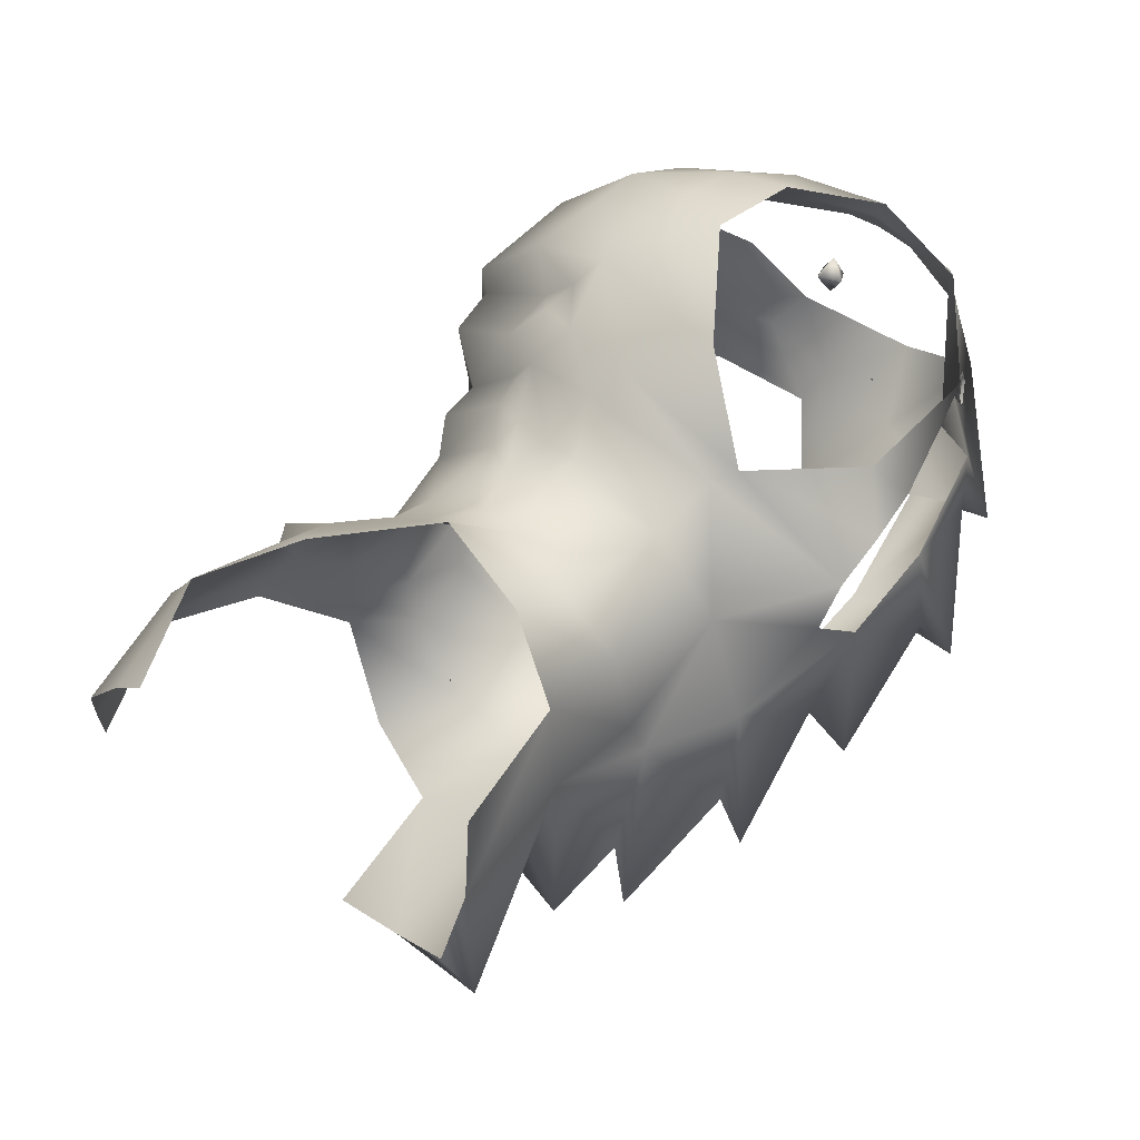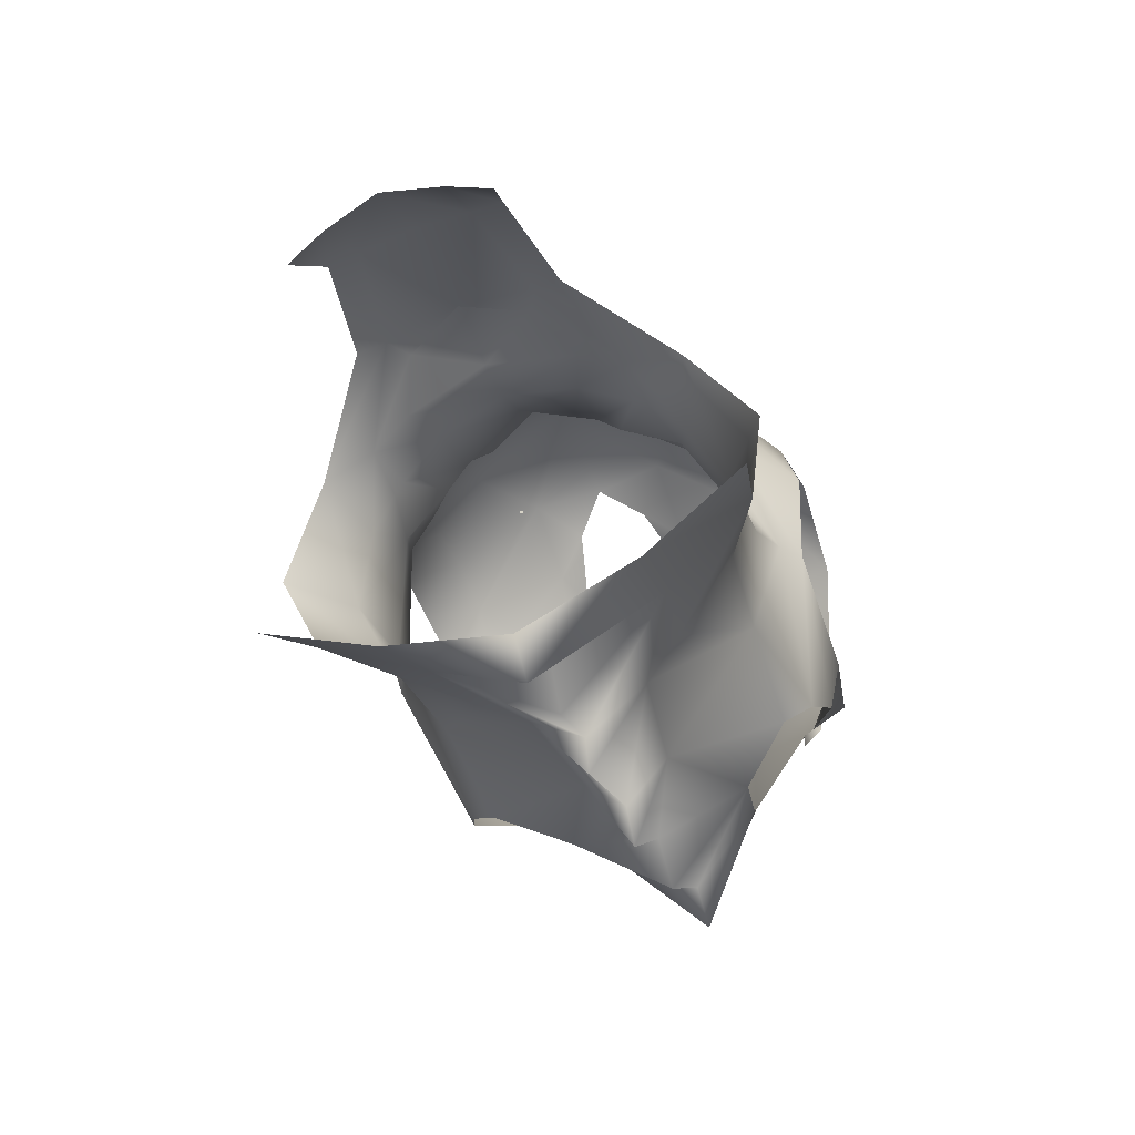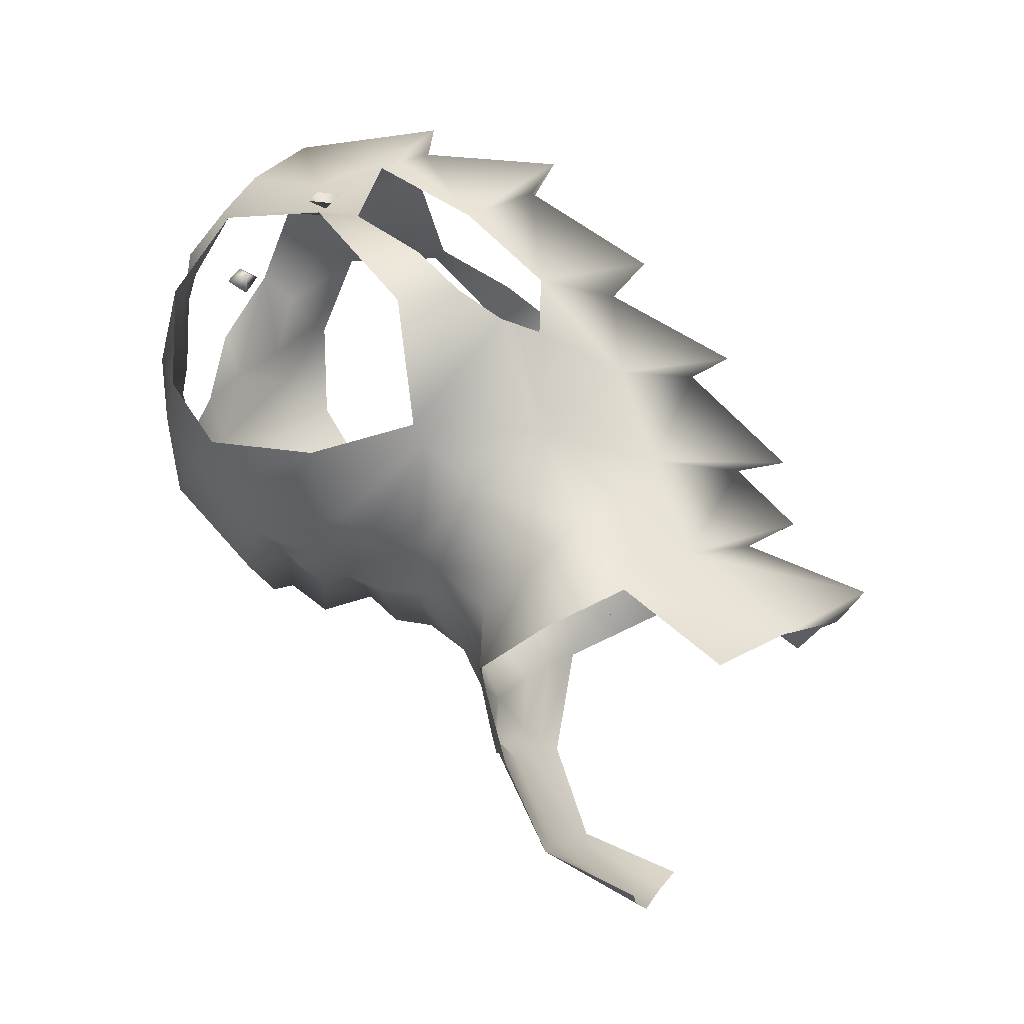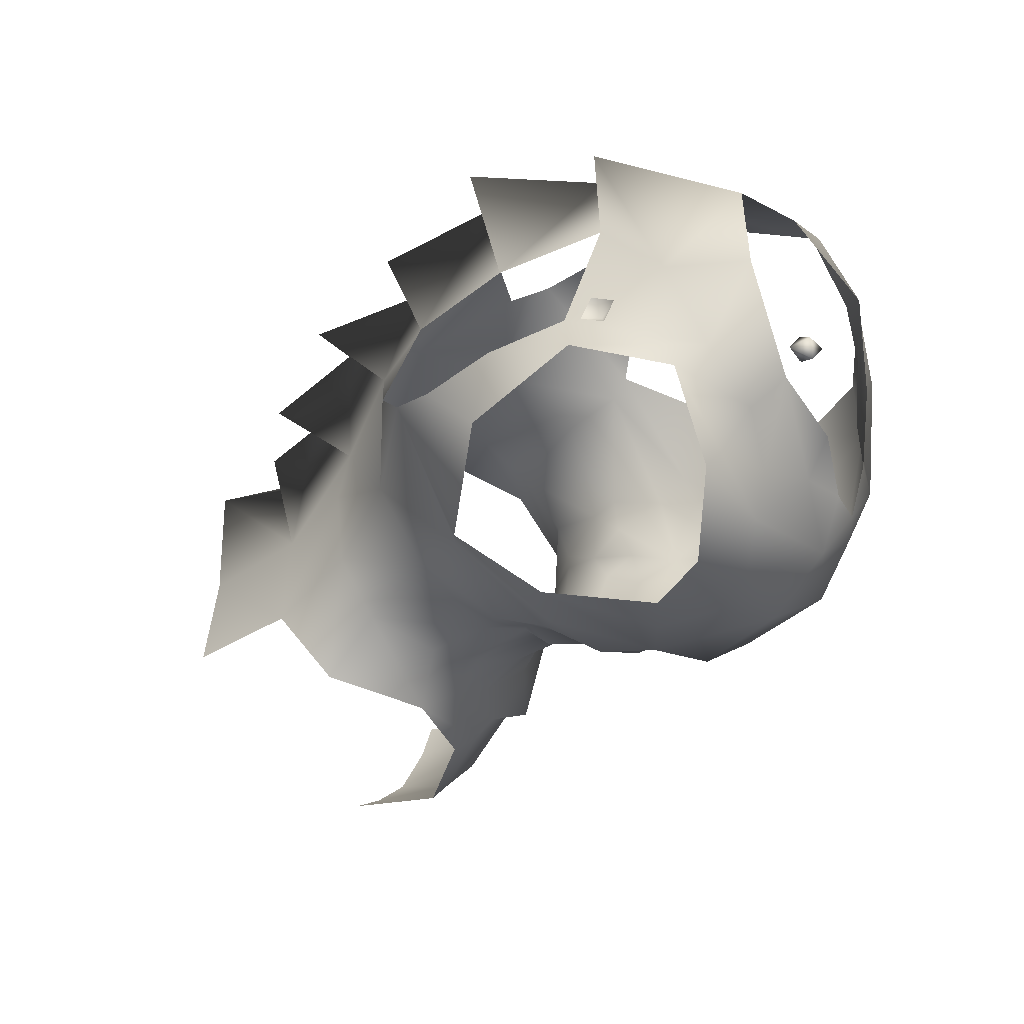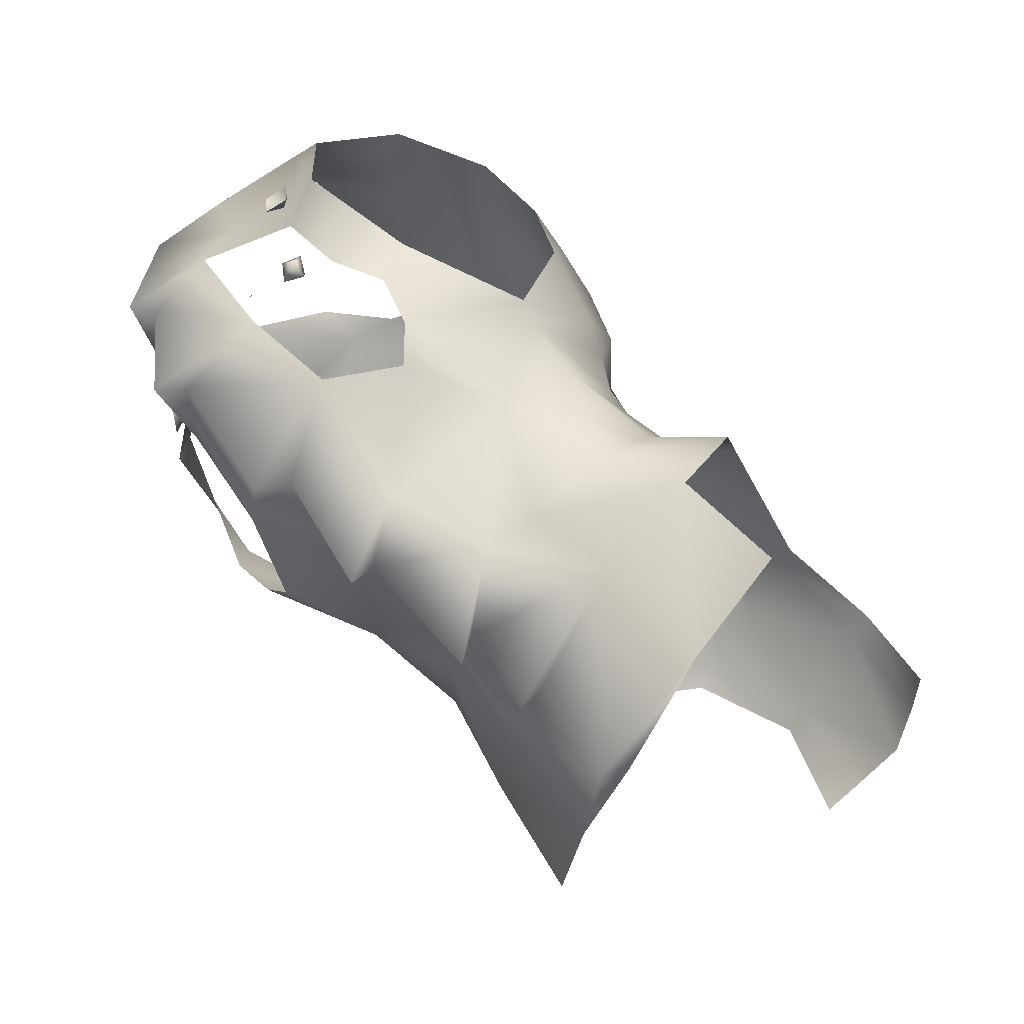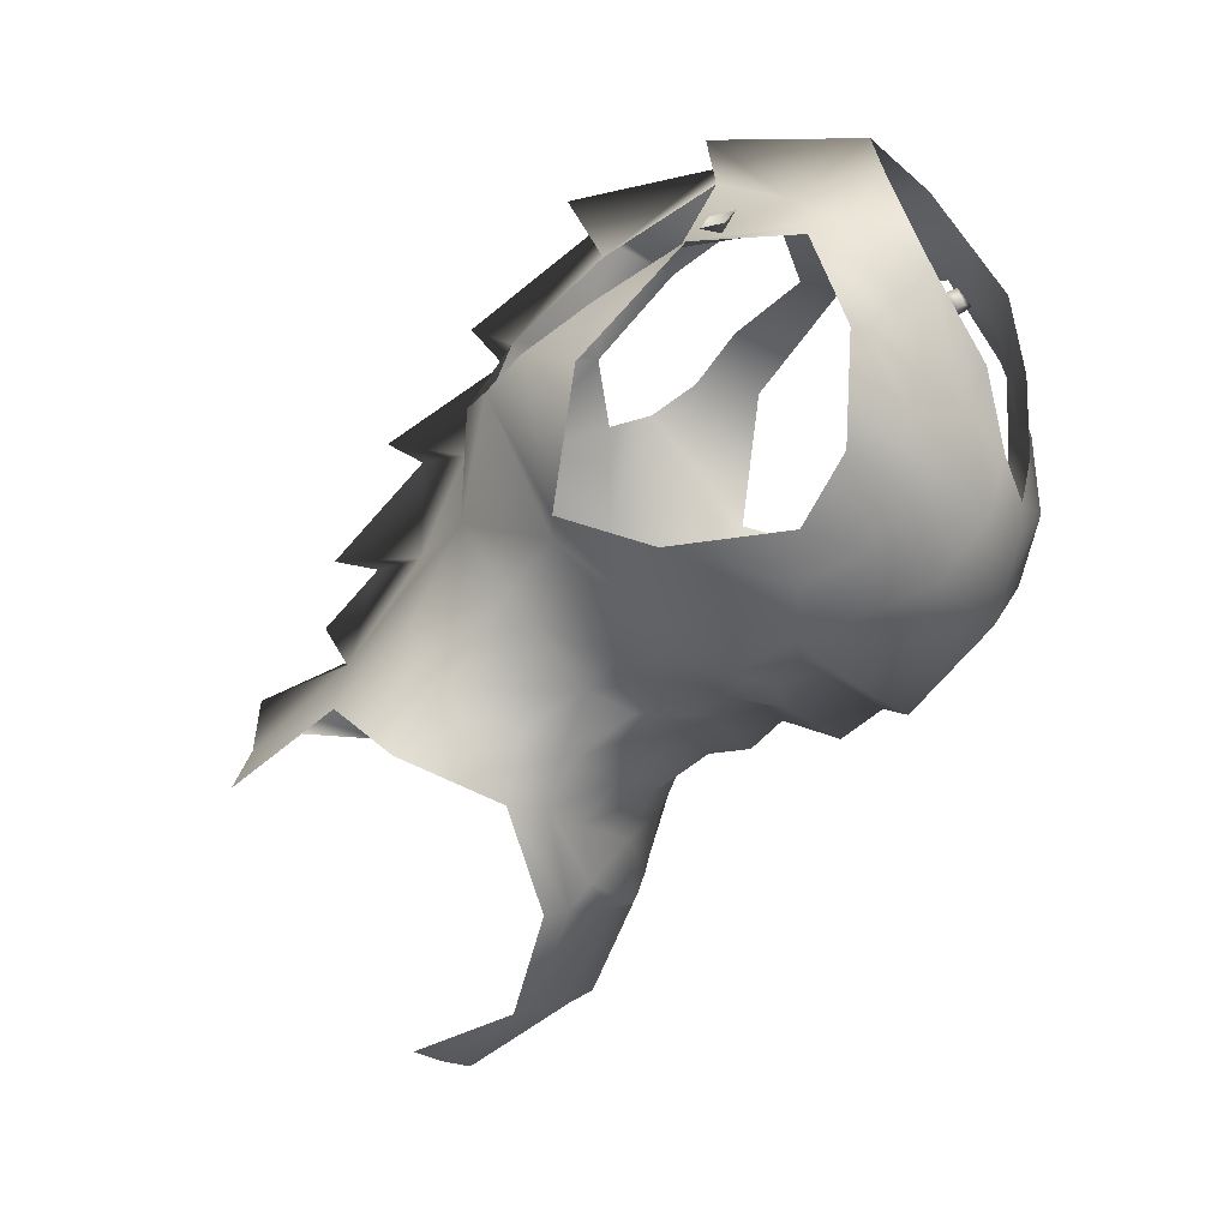
<metadata>
{"format":"obj","ext":"obj","renderer":"f3d","projection":"perspective","resolution":1024,"background":"white","views":[{"elev":-16.1,"azim":71.5,"up":"+Z"},{"elev":-65.2,"azim":20.8,"up":"+Z"},{"elev":-1.3,"azim":107.8,"up":"+Y"},{"elev":29.5,"azim":-62.2,"up":"+Y"},{"elev":-58.8,"azim":-115.8,"up":"+Z"},{"elev":0.5,"azim":-63.8,"up":"+Y"}]}
</metadata>
<code>
o aca
v -0.001948 1.399 -0.4482
v -0.001948 1.397 -0.445
v 0.001948 1.397 -0.445
v 0.001948 1.399 -0.4482
v 0.5321 0.2722 -0.6057
v 0.5322 0.2715 -0.6018
v 0.5283 0.271 -0.6018
v 0.5282 0.2716 -0.6057
v -0.001944 2.043 0.06146
v -0.001944 2.041 0.06462
v 0.001952 2.041 0.06462
v 0.001952 2.043 0.06146
v 0.001952 1.96 0.2146
v 0.001952 1.959 0.2184
v -0.001944 1.959 0.2184
v -0.001944 1.96 0.2146
v -0.01948 1.987 0.204
v -0.01948 1.977 0.2415
v 0.01948 1.987 0.204
v 0.01948 1.977 0.2415
v 4e-06 2.001 0.228
v 0.5341 1.478 0.7819
v 0.5361 1.475 0.7837
v 0.5393 1.477 0.7837
v 0.5372 1.48 0.7819
v 0.5721 1.462 0.6772
v 0.5921 1.434 0.6954
v 0.5716 1.429 0.669
v 0.5368 2.621 -0.1238
v 0.5371 2.622 -0.12
v 0.5405 2.62 -0.12
v 0.5401 2.619 -0.1238
v 0.2296 2.066 -0.04173
v 0.2327 2.072 -0.003245
v 0.1961 2.086 -0.04173
v 0.1992 2.092 -0.003245
v 0.2045 2.062 -0.01946
v 0.9273 3.178 0.142
v 0.9265 3.177 0.1456
v 0.9297 3.174 0.1456
v 0.9305 3.175 0.142
v 2.055 2.73 0.3281
v 2.08 2.76 0.3281
v 2.053 2.757 0.3085
v -0.1961 2.086 -0.04173
v -0.1992 2.092 -0.003245
v -0.2295 2.066 -0.04173
v -0.2327 2.072 -0.003245
v -0.2045 2.062 -0.01946
v -0.9305 3.175 0.142
v -0.9297 3.174 0.1456
v -0.9265 3.177 0.1456
v -0.9273 3.178 0.142
v -2.052 2.755 0.3066
v -2.052 2.755 0.3105
v -2.053 2.759 0.3105
v -2.054 2.759 0.3066
v 0.001944 0.2719 -1.676
v 0.001944 0.2686 -1.674
v -0.001952 0.2686 -1.674
v -0.001952 0.2719 -1.676
v 0.001944 0.1126 -2.787
v 0.001944 0.1087 -2.787
v -0.001952 0.1087 -2.787
v -0.001952 0.1126 -2.787
v 0 1.716 0.3172
v 0.1043 1.704 0.3104
v 0.05418 1.778 0.3107
v 0.1043 1.822 0.2781
v 0.1123 1.497 0.08393
v 0.09531 1.447 0.02578
v 0.1677 1.479 0.04127
v 0 1.444 0.125
v 0.1375 1.477 0.1454
v 0 1.437 0.1606
v 0 1.556 0.2792
v 0.1645 1.608 0.2608
v 0.231 1.538 0.09605
v 0.249 1.648 0.198
v 0 1.674 0.3162
v 0.1759 1.514 0.0768
v 0.2164 1.496 -0.004048
v 0.3323 1.656 -0.04984
v 0.2742 1.611 0.1168
v 0.2329 1.98 -0.1926
v 0.2753 2.044 -0.0384
v 0.3006 1.896 -0.1831
v 0.2075 2.047 -0.07862
v 0.09516 2.145 -0.07637
v 0.1084 2.116 0.03302
v 4e-06 2.223 -0.1346
v 0.08707 1.2 -0.2684
v 0.124 1.283 -0.2624
v 0 1.255 -0.2517
v 0.1068 1.165 -0.2901
v 0.185 1.309 -0.2837
v 0.1692 1.373 -0.7681
v 0.1604 1.497 -0.6143
v 0.2991 1.443 -0.5493
v 0.3197 1.332 -0.7013
v 0.3371 1.385 -0.4343
v 0.1453 1.16 -0.3106
v 0.2605 1.318 -0.3058
v 0.07812 1.017 -0.3665
v 0.1216 1.018 -0.3703
v 0.08041 0.9356 -0.5102
v 0.1369 0.9567 -0.5212
v 0 0.9148 -0.5072
v 0 1.014 -0.3576
v -0.3197 1.332 -0.7013
v -0.3371 1.385 -0.4343
v -0.2991 1.443 -0.5493
v -0.1759 1.514 0.0768
v -0.231 1.538 0.09605
v -0.2164 1.496 -0.004048
v -0.1677 1.479 0.04127
v -0.1123 1.497 0.08393
v -0.09531 1.447 0.02578
v -0.1375 1.477 0.1454
v -0.1645 1.608 0.2608
v -0.249 1.648 0.198
v -0.1043 1.704 0.3104
v -0.05418 1.778 0.3107
v -0.1043 1.822 0.2781
v 4e-06 2.182 -0.119
v 0.1118 2.054 -0.2369
v 4e-06 2.153 -0.3488
v 4e-06 2.106 -0.3095
v 0.1327 1.94 -0.3666
v 4e-06 1.978 -0.5048
v -0.1118 2.054 -0.2369
v -0.09515 2.145 -0.07637
v -0.1327 1.94 -0.3666
v -0.2329 1.98 -0.1926
v -0.3006 1.896 -0.1831
v -0.2753 2.044 -0.0384
v -0.2189 2.064 0.1547
v -0.267 2.045 0.124
v -0.2075 2.047 -0.07862
v -0.1084 2.116 0.03302
v -0.08607 2.143 0.1598
v 0 1.154 -0.2829
v 0 1.164 -0.247
v -0.08707 1.2 -0.2684
v -0.124 1.283 -0.2624
v -0.1068 1.165 -0.2901
v -0.185 1.309 -0.2837
v -0.2605 1.318 -0.3058
v -0.1453 1.16 -0.3106
v -0.07812 1.017 -0.3665
v -0.1216 1.018 -0.3703
v -0.08041 0.9356 -0.5102
v -0.1369 0.9567 -0.5212
v 0 1.39 -0.8239
v 0 1.436 -0.8669
v -0.2742 1.611 0.1168
v -0.3323 1.656 -0.04984
v -0.1692 1.373 -0.7681
v -0.1604 1.497 -0.6143
v 0.085 1.89 0.2962
v 0.1525 2.005 0.2496
v 0.08608 2.143 0.1598
v 0.2189 2.064 0.1547
v 0.267 2.045 0.124
v 0.1971 1.968 0.2159
v 0.2669 1.926 0.2015
v 0.1987 1.872 0.243
v 0.247 1.819 0.2532
v 0 1.425 -0.02021
v 0.0768 1.462 -0.02687
v 0.09824 1.432 -0.07959
v 0 1.386 -0.06677
v 0 1.377 -0.1304
v 0.1 1.426 -0.1407
v 0 1.402 0.06456
v 0.1489 1.462 -0.03439
v 0.1601 1.442 -0.1222
v 0.3106 1.677 0.1315
v 0.2604 1.558 -0.07234
v 0.2246 1.521 -0.1004
v 0.3082 1.699 -0.2125
v 0.1728 1.479 -0.1548
v 0.216 1.504 -0.1859
v 0.2839 1.668 -0.2234
v 0.2675 1.602 -0.2952
v 0.2061 1.471 -0.2178
v 0.13 1.436 -0.1817
v 4e-06 2.207 0.106
v 0.1009 1.341 -0.2237
v 0.1702 1.377 -0.2497
v 0.1874 1.387 -0.2591
v 0 1.316 -0.2219
v 0.2278 1.415 -0.3006
v 0.2675 1.474 -0.3922
v 0.2256 1.692 -0.3943
v 0.2562 1.865 -0.3395
v 0.2756 1.911 -0.2746
v 0.2165 1.847 -0.3898
v 0.06002 1.794 -0.4819
v 4e-06 1.926 -0.4526
v 0 1.817 -0.6453
v 0 1.789 -0.5858
v 0.145 1.603 -0.5274
v 0.08173 1.648 -0.5411
v 0 1.633 -0.6619
v 0.2404 1.55 -0.4637
v -0.2404 1.55 -0.4637
v -0.2675 1.474 -0.3922
v -0.2675 1.602 -0.2952
v -0.2061 1.471 -0.2178
v -0.2278 1.415 -0.3006
v -0.1874 1.387 -0.2591
v -0.1702 1.377 -0.2496
v -0.13 1.436 -0.1817
v -0.1 1.426 -0.1407
v -0.1728 1.479 -0.1548
v -0.216 1.504 -0.1859
v -0.2839 1.668 -0.2234
v -0.2246 1.521 -0.1004
v -0.1489 1.462 -0.03439
v -0.2604 1.558 -0.07234
v -0.3082 1.699 -0.2125
v -0.07679 1.462 -0.02687
v -0.09824 1.432 -0.07959
v -0.1009 1.341 -0.2237
v -0.247 1.819 0.2532
v -0.1987 1.872 0.243
v -0.1525 2.005 0.2496
v -0.1971 1.968 0.2159
v -0.2669 1.926 0.2015
v -0.085 1.89 0.2962
v -0.06002 1.794 -0.4819
v -0.2165 1.847 -0.3898
v -0.2256 1.692 -0.3943
v -0.2562 1.865 -0.3395
v -0.2756 1.911 -0.2746
v 0.3104 1.923 0.1974
v 0.3211 1.772 0.1964
v 0 1.546 -0.753
v 0 1.511 -0.6792
v -0.1601 1.442 -0.1222
v -0.3106 1.677 0.1315
v -0.3104 1.923 0.1974
v -0.3211 1.772 0.1964
v -0.08172 1.648 -0.5411
v -0.145 1.603 -0.5274
v 0.2466 1.722 0.244
v 0 1.645 -0.7369
v -0.2466 1.722 0.244
f 1 2 3 4
f 9 10 11 12
f 13 14 15 16
f 17 16 15 18
f 19 13 16 17
f 14 20 18 15
f 13 19 20 14
f 21 19 17
f 21 17 18
f 21 18 20
f 21 20 19
f 37 35 33
f 37 33 34
f 37 34 36
f 37 36 35
f 49 47 45
f 49 45 46
f 49 46 48
f 49 48 47
f 66 67 68
f 67 69 68
f 70 71 72
f 73 70 74
f 73 74 75
f 76 75 74
f 76 74 77
f 67 76 77
f 77 74 78
f 77 78 79
f 66 80 67
f 67 80 76
f 78 74 81
f 70 72 81
f 81 74 70
f 81 82 78
f 81 72 82
f 78 83 84
f 85 86 87
f 85 88 86
f 88 89 90
f 89 91 90
f 92 93 94
f 92 95 96
f 97 98 99
f 95 102 103
f 95 104 105
f 106 107 105
f 108 106 104
f 104 109 108
f 113 114 115
f 113 115 116
f 117 113 116
f 117 116 118
f 119 117 73
f 113 117 119
f 119 75 76
f 119 73 75
f 114 113 119
f 114 119 120
f 119 76 120
f 114 120 121
f 122 120 76
f 66 122 80
f 122 76 80
f 66 123 122
f 122 123 124
f 91 89 125
f 125 89 126
f 125 126 127
f 127 126 128
f 128 126 129
f 128 129 130
f 127 128 131
f 131 125 127
f 131 132 125
f 91 125 132
f 133 131 128
f 133 128 130
f 134 135 136
f 137 136 138
f 137 139 136
f 134 136 139
f 132 140 91
f 137 140 139
f 139 140 132
f 137 141 140
f 95 92 142
f 142 109 104
f 104 95 142
f 92 143 142
f 144 142 143
f 144 94 145
f 146 142 144
f 144 147 146
f 146 148 149
f 150 142 146
f 150 108 109
f 142 150 109
f 146 151 150
f 108 150 152
f 152 151 153
f 97 154 155
f 114 156 157
f 158 155 154
f 158 112 159
f 71 70 73
f 84 79 78
f 96 93 92
f 99 100 97
f 103 96 95
f 105 102 95
f 105 104 106
f 118 73 117
f 94 143 92
f 94 144 143
f 147 144 145
f 148 146 147
f 151 146 149
f 151 152 150
f 98 97 155
f 156 114 121
f 112 158 110
f 159 155 158
f 68 69 160
f 69 161 160
f 90 162 163
f 90 163 88
f 164 163 165
f 164 165 166
f 167 161 69
f 167 165 161
f 167 166 165
f 167 168 166
f 69 67 168
f 69 168 167
f 169 170 71
f 171 170 169
f 171 169 172
f 171 172 173
f 171 173 174
f 71 73 175
f 169 71 175
f 169 175 118
f 118 175 73
f 71 170 176
f 176 170 171
f 71 176 72
f 82 72 176
f 171 174 177
f 176 171 177
f 83 178 84
f 84 178 79
f 179 83 78
f 179 78 82
f 180 179 82
f 180 82 176
f 83 179 181
f 180 176 182
f 176 177 182
f 180 182 183
f 179 180 184
f 183 184 180
f 179 184 181
f 183 185 184
f 182 186 183
f 183 186 185
f 182 187 186
f 177 174 187
f 188 91 140
f 188 140 141
f 90 91 188
f 90 188 162
f 189 93 96
f 96 190 189
f 174 189 190
f 191 190 96
f 192 94 93
f 192 145 94
f 93 189 192
f 193 191 96
f 96 103 193
f 191 193 186
f 193 103 194
f 185 186 194
f 101 194 103
f 195 184 185
f 195 196 184
f 196 181 184
f 181 196 197
f 196 195 198
f 198 195 199
f 198 199 129
f 200 133 130
f 200 130 129
f 200 129 199
f 200 199 201
f 202 201 199
f 99 98 203
f 98 204 203
f 98 205 204
f 101 99 206
f 111 207 112
f 111 148 208
f 209 208 210
f 211 147 212
f 212 210 211
f 211 208 148
f 147 211 148
f 212 147 213
f 213 214 212
f 213 215 214
f 216 210 214
f 216 217 210
f 217 209 210
f 217 218 209
f 217 219 218
f 219 217 216
f 219 220 115
f 118 116 220
f 219 216 220
f 115 220 116
f 221 115 114
f 219 115 221
f 221 218 219
f 221 114 157
f 221 222 218
f 157 222 221
f 169 118 223
f 118 220 223
f 169 224 172
f 220 224 223
f 169 223 224
f 224 173 172
f 224 215 173
f 145 192 225
f 225 147 145
f 147 225 213
f 215 213 225
f 124 226 122
f 124 227 226
f 227 124 228
f 227 228 229
f 229 137 138
f 229 138 230
f 227 229 230
f 227 230 226
f 123 231 124
f 124 231 228
f 200 201 232
f 200 232 133
f 202 232 201
f 233 133 232
f 234 209 218
f 233 232 234
f 235 233 234
f 234 218 235
f 235 218 222
f 222 236 235
f 164 166 237
f 168 237 166
f 168 238 237
f 159 205 239
f 98 239 205
f 159 239 240
f 98 240 239
f 98 155 240
f 159 240 155
f 224 241 215
f 241 214 215
f 220 216 241
f 220 241 224
f 156 121 242
f 157 156 242
f 138 243 230
f 226 230 243
f 226 243 244
f 159 245 205
f 112 246 159
f 159 246 245
f 86 88 163
f 86 163 164
f 161 163 162
f 161 165 163
f 187 182 177
f 173 189 174
f 187 174 190
f 186 187 191
f 187 190 191
f 173 192 189
f 186 193 194
f 87 197 85
f 87 181 197
f 204 202 199
f 204 199 195
f 204 195 203
f 203 206 99
f 206 194 101
f 206 195 185
f 206 185 194
f 203 195 206
f 207 208 209
f 207 111 208
f 210 208 211
f 210 212 214
f 173 215 225
f 173 225 192
f 228 141 137
f 228 137 229
f 207 209 234
f 135 134 236
f 135 236 222
f 214 241 216
f 245 232 202
f 245 234 232
f 246 112 207
f 245 246 234
f 246 207 234
f 178 238 247
f 247 67 77
f 247 238 168
f 247 77 79
f 247 168 67
f 178 247 79
f 204 205 248
f 204 248 202
f 245 202 248
f 245 248 205
f 249 121 120
f 249 120 122
f 249 242 121
f 249 122 226
f 249 226 244
f 249 244 242

</code>
